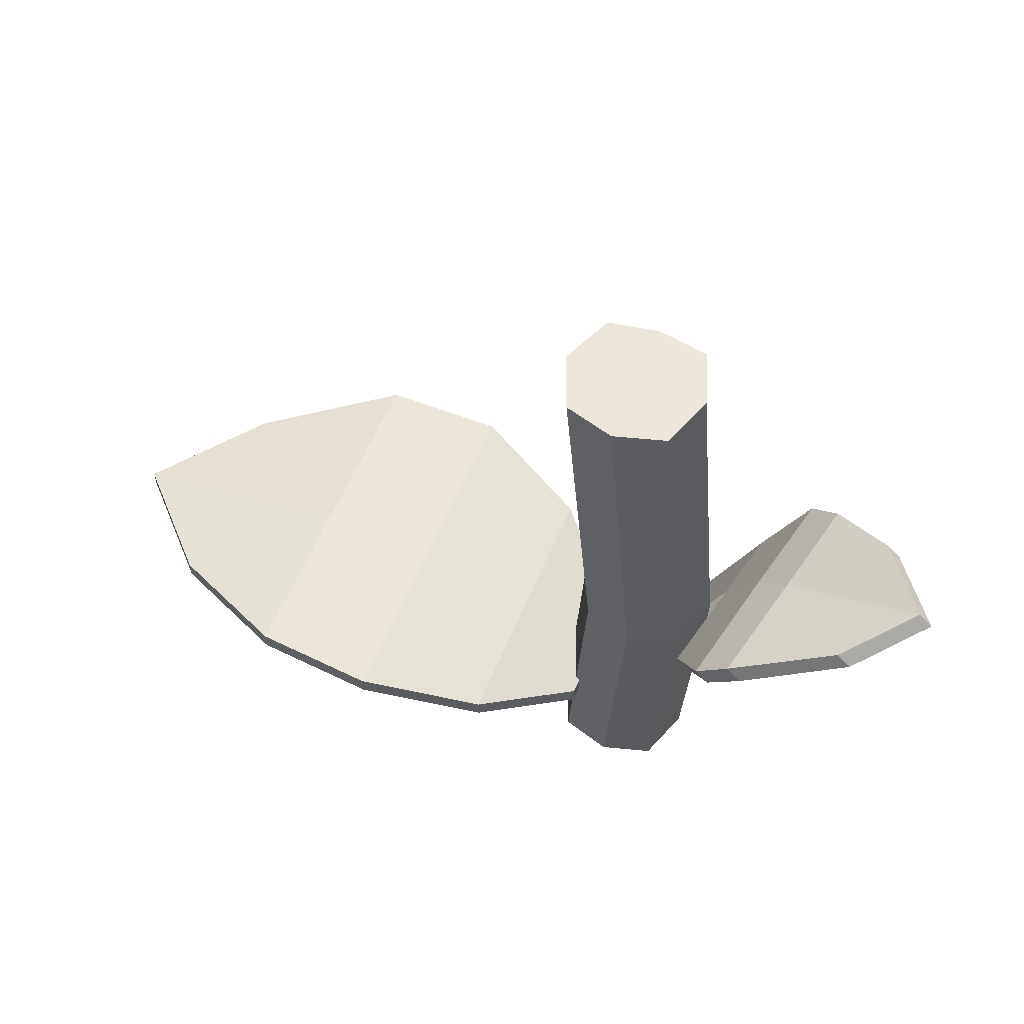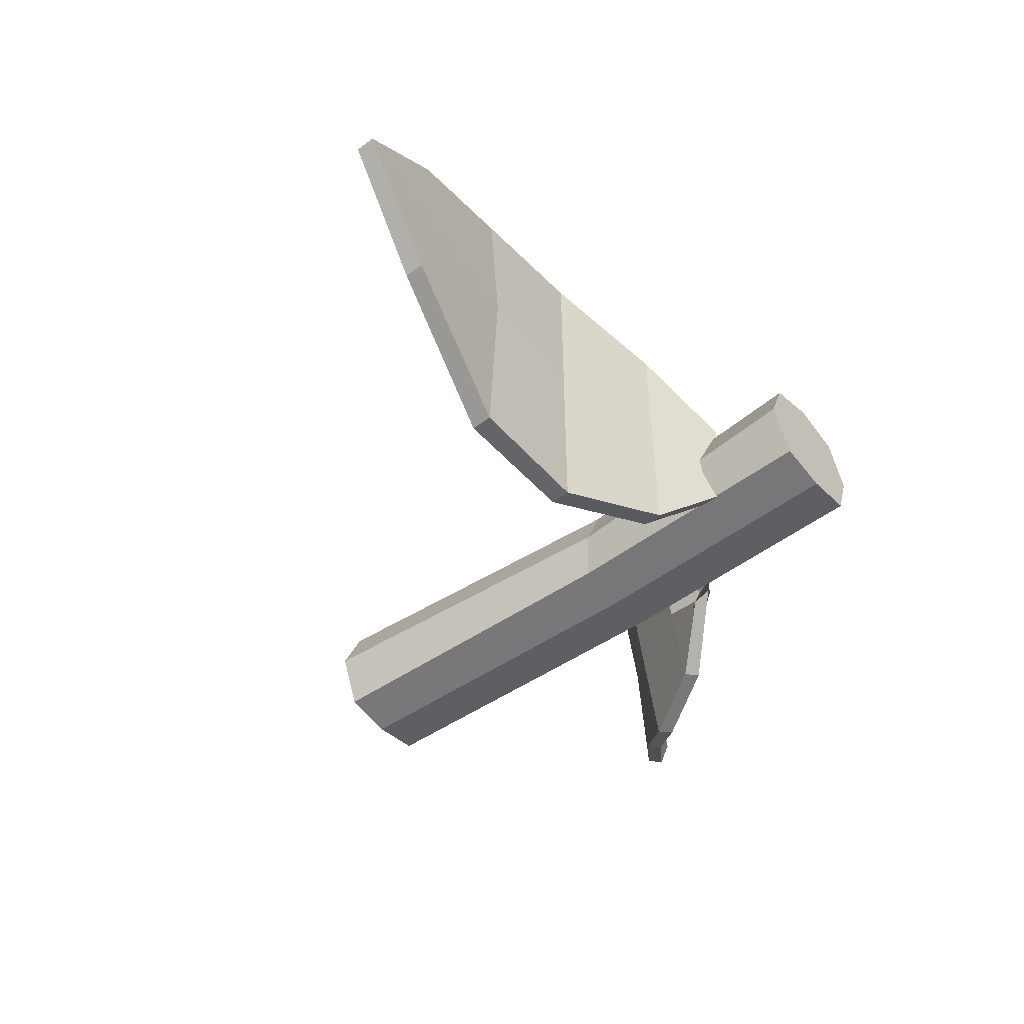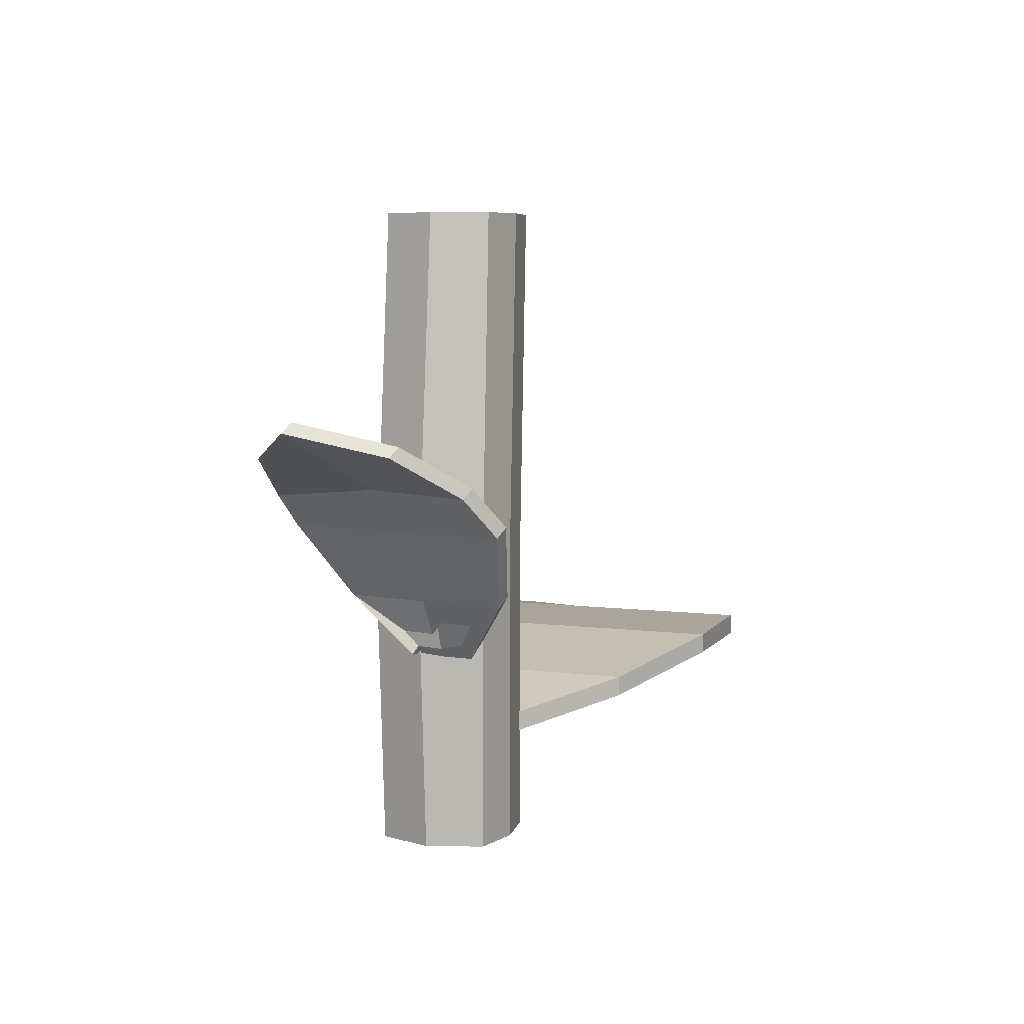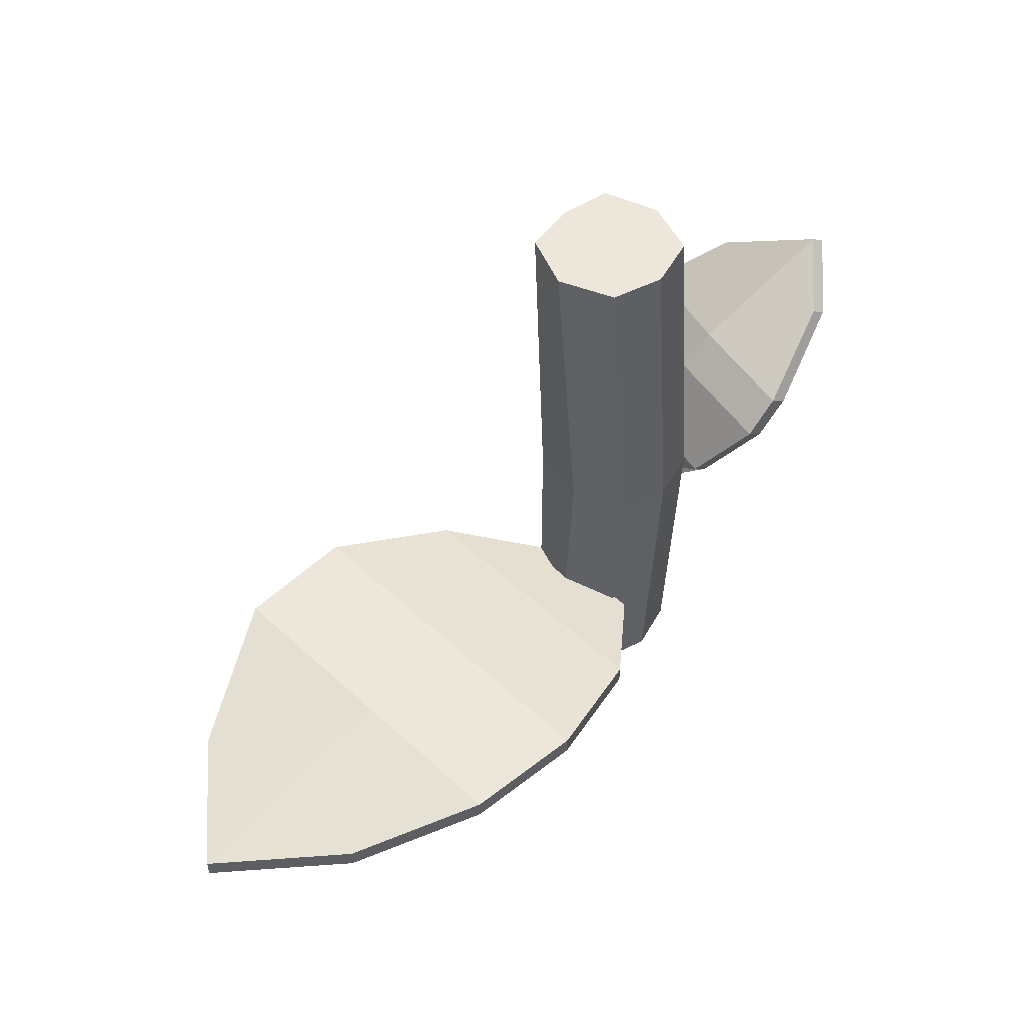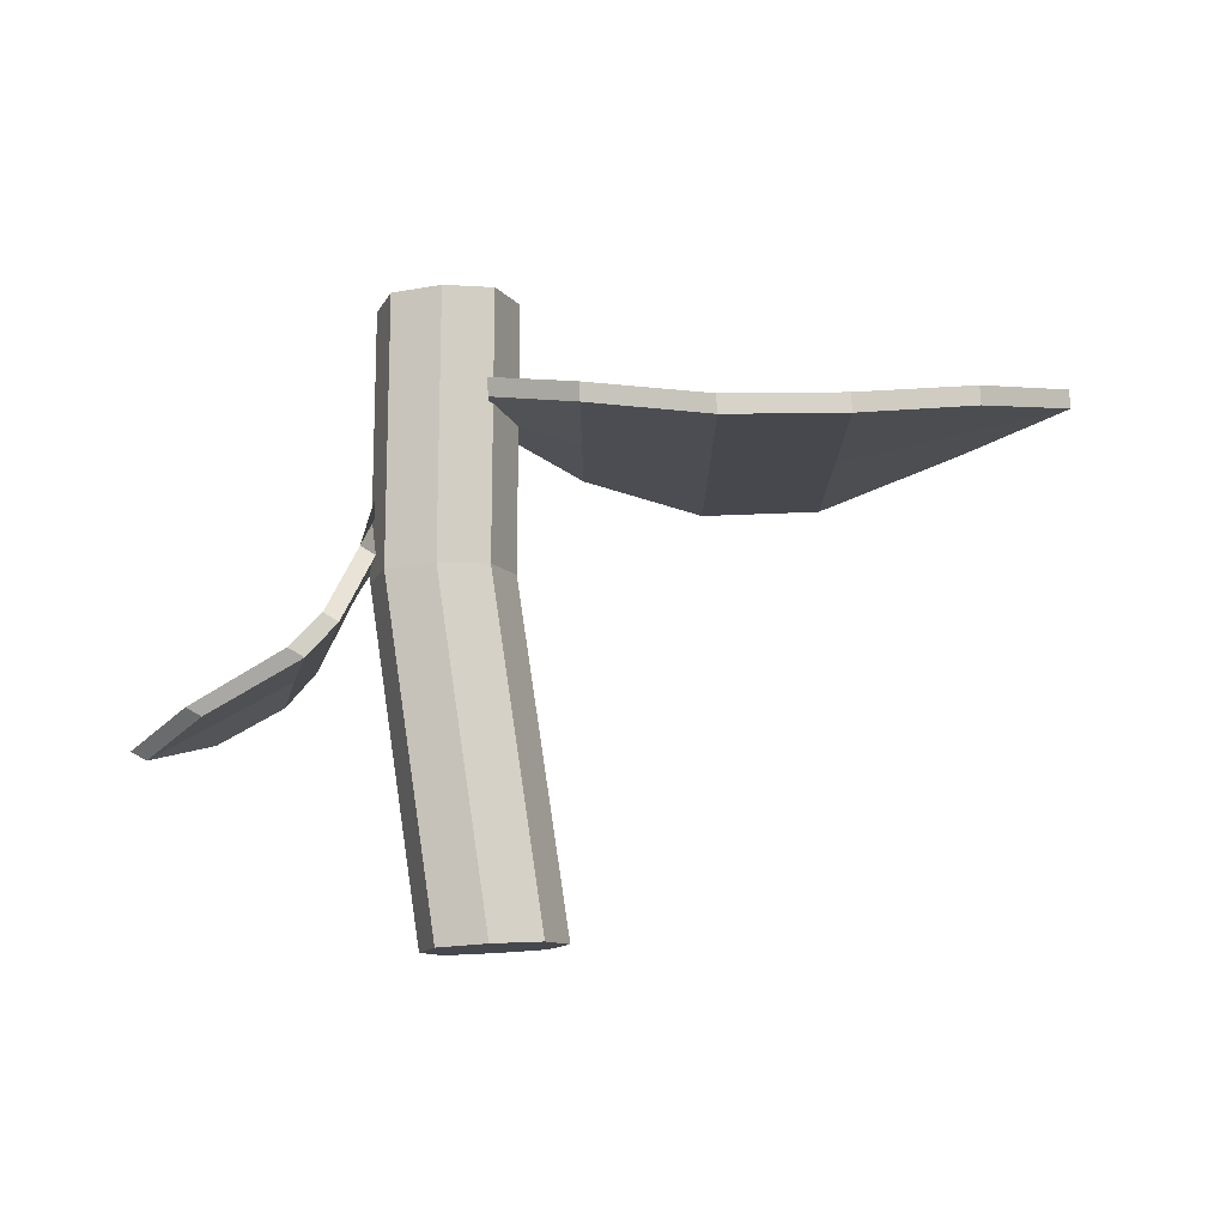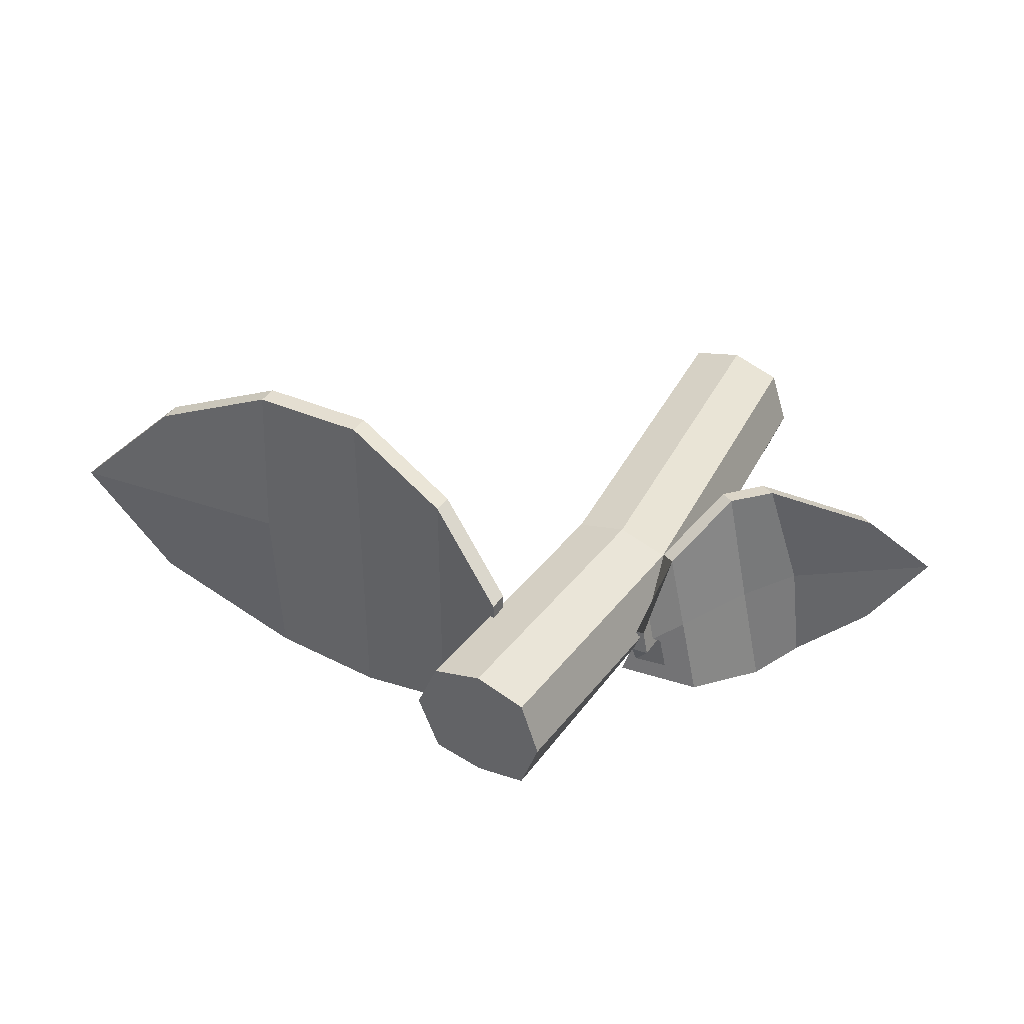
<metadata>
{"format":"obj","ext":"obj","renderer":"f3d","projection":"perspective","resolution":1024,"background":"white","views":[{"elev":57.3,"azim":22.3,"up":"+Y"},{"elev":-50.4,"azim":-50.5,"up":"+Z"},{"elev":6.3,"azim":111.7,"up":"+Y"},{"elev":51.4,"azim":-45.1,"up":"+Y"},{"elev":78.0,"azim":176.8,"up":"+Z"},{"elev":40.2,"azim":30.6,"up":"+Z"}]}
</metadata>
<code>
o Cube
v -0.04369 0.008491 0.04675
v -0.05848 0.5554 0.04675
v -0.04369 0.008491 -0.04675
v -0.05848 0.5554 -0.04675
v 0.04369 0.008491 0.04675
v 0.0289 0.5554 0.04675
v 0.04369 0.008491 -0.04675
v 0.0289 0.5554 -0.04675
v 0 0.008491 -0.05443
v -0.01479 0.5554 -0.05443
v 0 0.008491 0.05967
v -0.01479 0.5554 0.05967
v -0.06297 0.008491 0
v -0.07776 0.5554 0
v 0.05984 0.008491 0
v 0.04505 0.5554 0
v -0.01479 0.5554 0
v 0 0.008491 0
v -0.02961 0.2461 0.04675
v -0.04369 0.2526 -0.04675
v 0.04369 0.2526 -0.04675
v 0.05776 0.2461 0.04675
v 0.01408 0.2461 0.05967
v 0 0.2526 -0.05443
v 0.07392 0.2461 0
v -0.04889 0.2461 0
f 26 14 4 20
f 24 10 8 21
f 25 16 6 22
f 23 12 2 19
f 18 15 5 11
f 17 14 2 12
f 16 17 12 6
f 13 18 11 1
f 22 6 12 23
f 20 4 10 24
f 3 9 18 13
f 8 10 17 16
f 10 4 14 17
f 9 7 15 18
f 21 8 16 25
f 19 2 14 26
f 1 19 26 13
f 7 21 25 15
f 3 20 24 9
f 5 22 23 11
f 11 23 19 1
f 15 25 22 5
f 9 24 21 7
f 13 26 20 3
o Cube.002
v -0.4336 0.1314 0.095
v -0.4336 0.1484 0.095
v -0.445 0.1206 -0.09468
v -0.445 0.1376 -0.09468
v -0.03427 0.09131 0.06128
v -0.03427 0.1083 0.06128
v -0.03384 0.09131 -0.03782
v -0.03384 0.1083 -0.03782
v -0.5263 0.1106 0
v -0.5263 0.1276 0
v -0.03297 0.09131 0
v -0.03297 0.1083 0
v -0.2161 0.1449 -0.1666
v -0.2161 0.1618 -0.1666
v -0.2161 0.1449 0.155
v -0.2161 0.1618 0.155
v -0.2161 0.1618 0
v -0.2161 0.1449 0
v -0.3227 0.1462 -0.164
v -0.3227 0.1645 0.1473
v -0.3227 0.1382 0
v -0.3227 0.1645 -0.164
v -0.3227 0.1475 0.1473
v -0.3227 0.1645 0
v -0.1095 0.1362 -0.1187
v -0.1095 0.1192 0.1238
v -0.1095 0.1362 0
v -0.1095 0.1192 -0.1187
v -0.1095 0.1362 0.1238
v -0.1095 0.1192 0
f 35 36 30 29
f 54 51 34 33
f 37 38 32 31
f 49 46 28 27
f 56 37 31 52
f 50 36 28 46
f 48 30 36 50
f 54 33 37 56
f 33 34 38 37
f 27 28 36 35
f 45 39 44 47
f 51 40 43 53
f 53 43 42 55
f 47 44 41 49
f 52 55 42 41
f 45 48 40 39
f 29 30 48 45
f 35 47 49 27
f 29 45 47 35
f 40 48 50 43
f 43 50 46 42
f 41 42 46 49
f 31 32 55 52
f 38 53 55 32
f 34 51 53 38
f 39 54 56 44
f 44 56 52 41
f 39 40 51 54
o Cube.003
v 0.2254 0.3612 -0.04413
v 0.213 0.3692 -0.04674
v 0.2173 0.3565 0.07452
v 0.2049 0.3644 0.0719
v 0.05576 0.1755 -0.04141
v 0.053 0.1904 -0.05021
v 0.0674 0.1782 0.008661
v 0.07079 0.1867 0.001468
v 0.2711 0.3817 0.02521
v 0.2587 0.3897 0.02259
v 0.06395 0.1778 -0.01454
v 0.07545 0.1863 -0.02173
v 0.1029 0.291 0.1001
v 0.09051 0.2989 0.09749
v 0.1453 0.2922 -0.1017
v 0.1329 0.3002 -0.1043
v 0.1125 0.2996 -0.009549
v 0.1248 0.2916 -0.006933
v 0.1315 0.3181 0.1024
v 0.1593 0.3333 -0.08598
v 0.159 0.3289 0.003316
v 0.1182 0.3266 0.09958
v 0.1717 0.3253 -0.08336
v 0.1399 0.3266 -0.000725
v 0.06321 0.2364 0.05775
v 0.1076 0.2295 -0.08792
v 0.07887 0.2369 -0.01482
v 0.07558 0.2285 0.06037
v 0.09521 0.2374 -0.09054
v 0.09123 0.229 -0.01221
f 65 66 60 59
f 84 81 64 63
f 67 68 62 61
f 79 76 58 57
f 86 67 61 82
f 80 66 58 76
f 78 60 66 80
f 84 63 67 86
f 63 64 68 67
f 57 58 66 65
f 75 69 74 77
f 81 70 73 83
f 83 73 72 85
f 77 74 71 79
f 82 85 72 71
f 75 78 70 69
f 59 60 78 75
f 65 77 79 57
f 59 75 77 65
f 70 78 80 73
f 73 80 76 72
f 71 72 76 79
f 61 62 85 82
f 68 83 85 62
f 64 81 83 68
f 69 84 86 74
f 74 86 82 71
f 69 70 81 84

</code>
